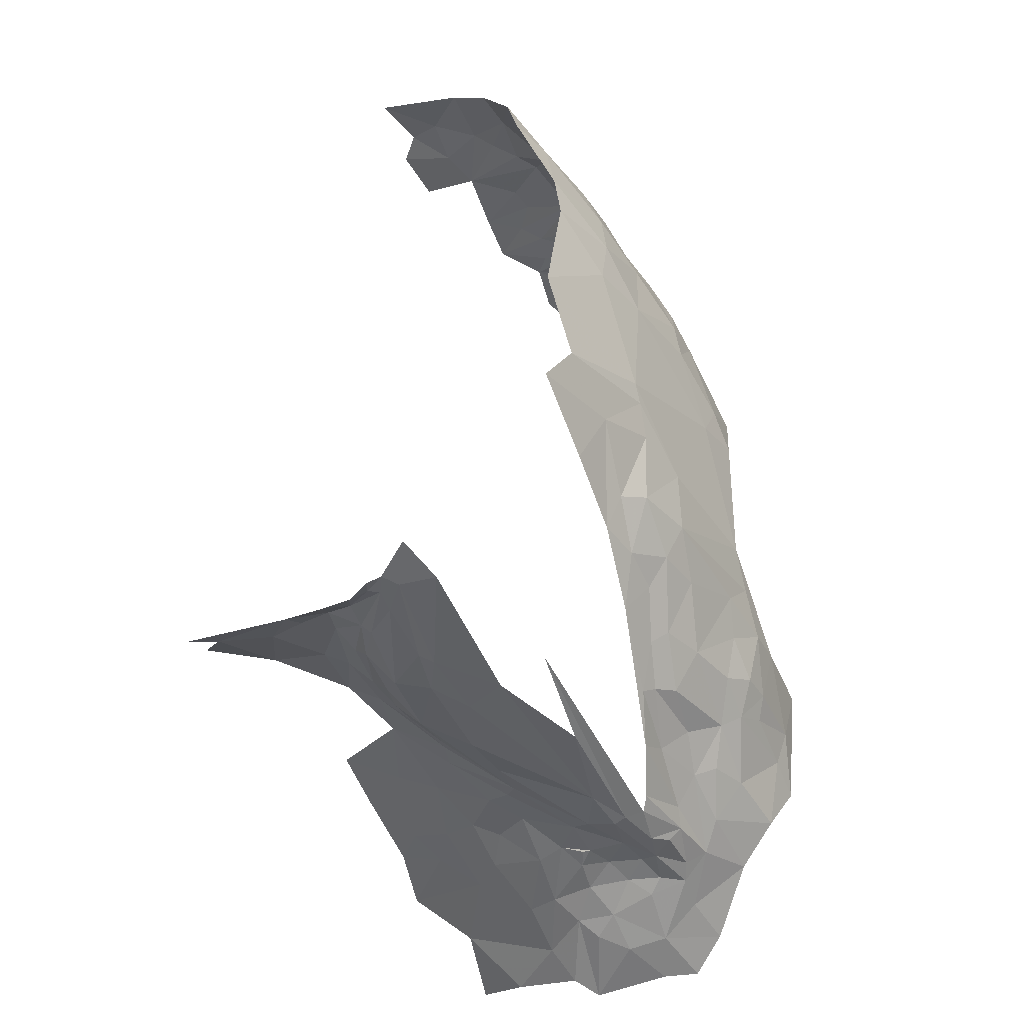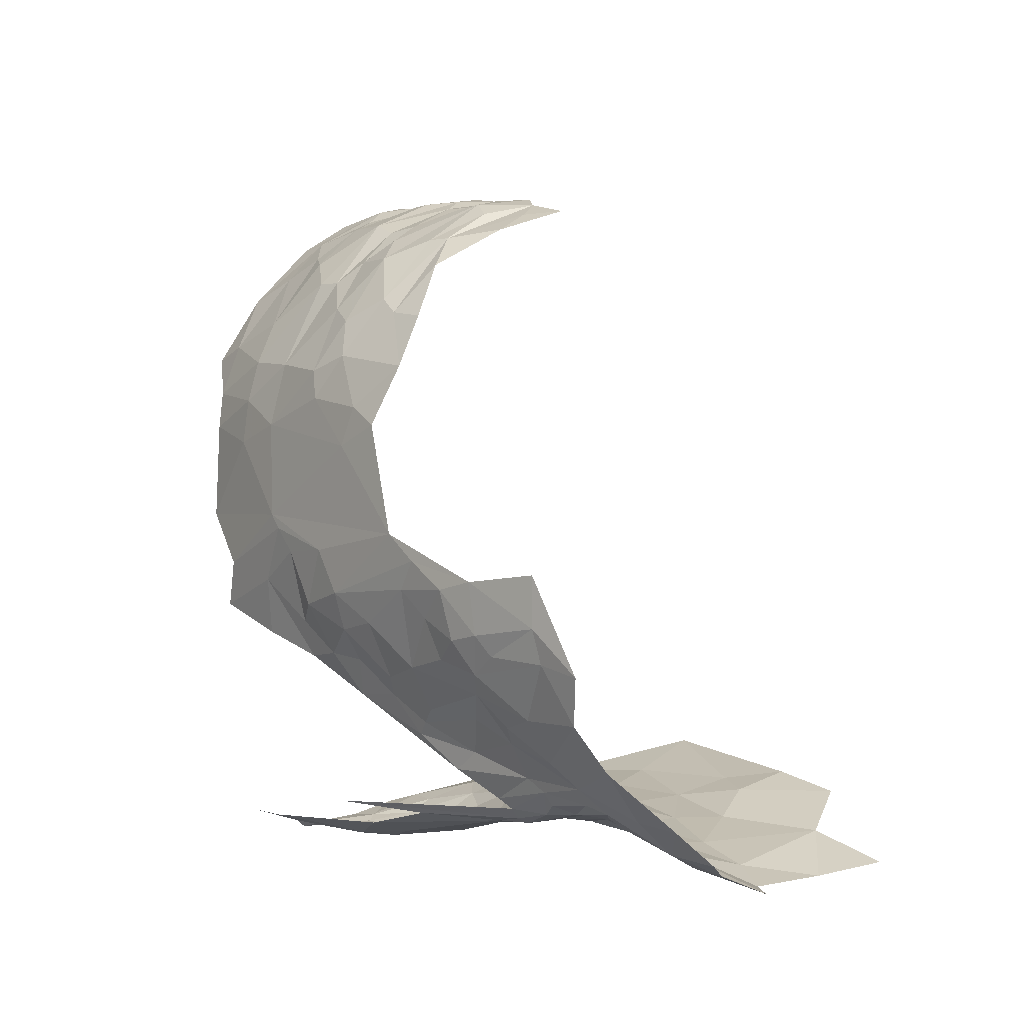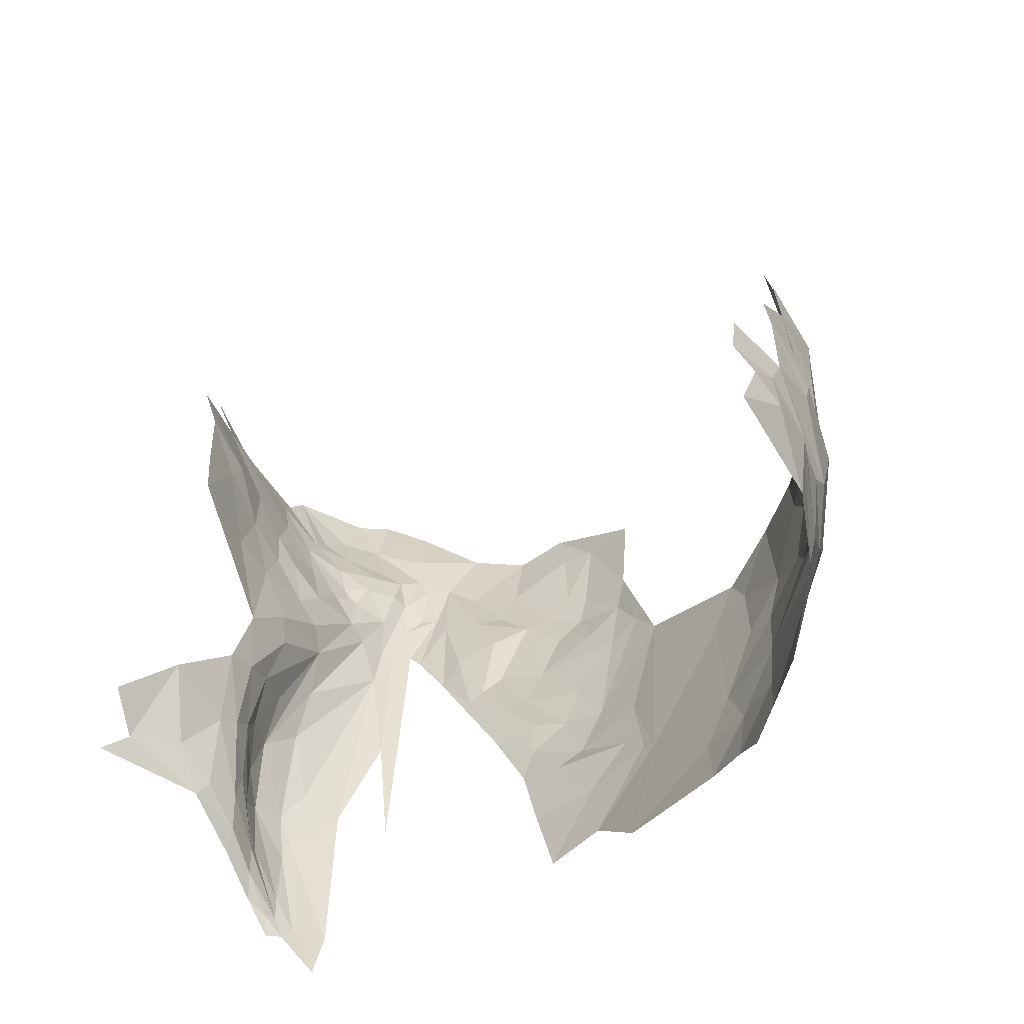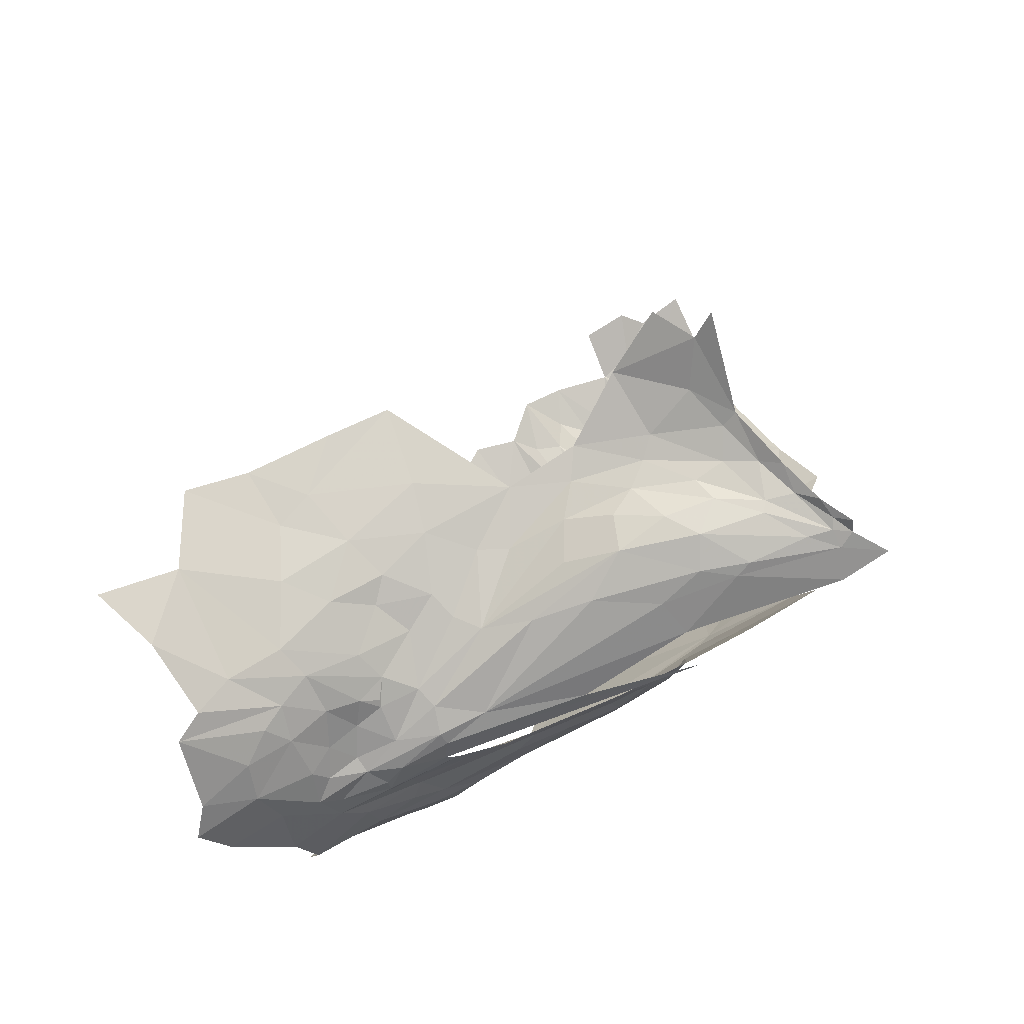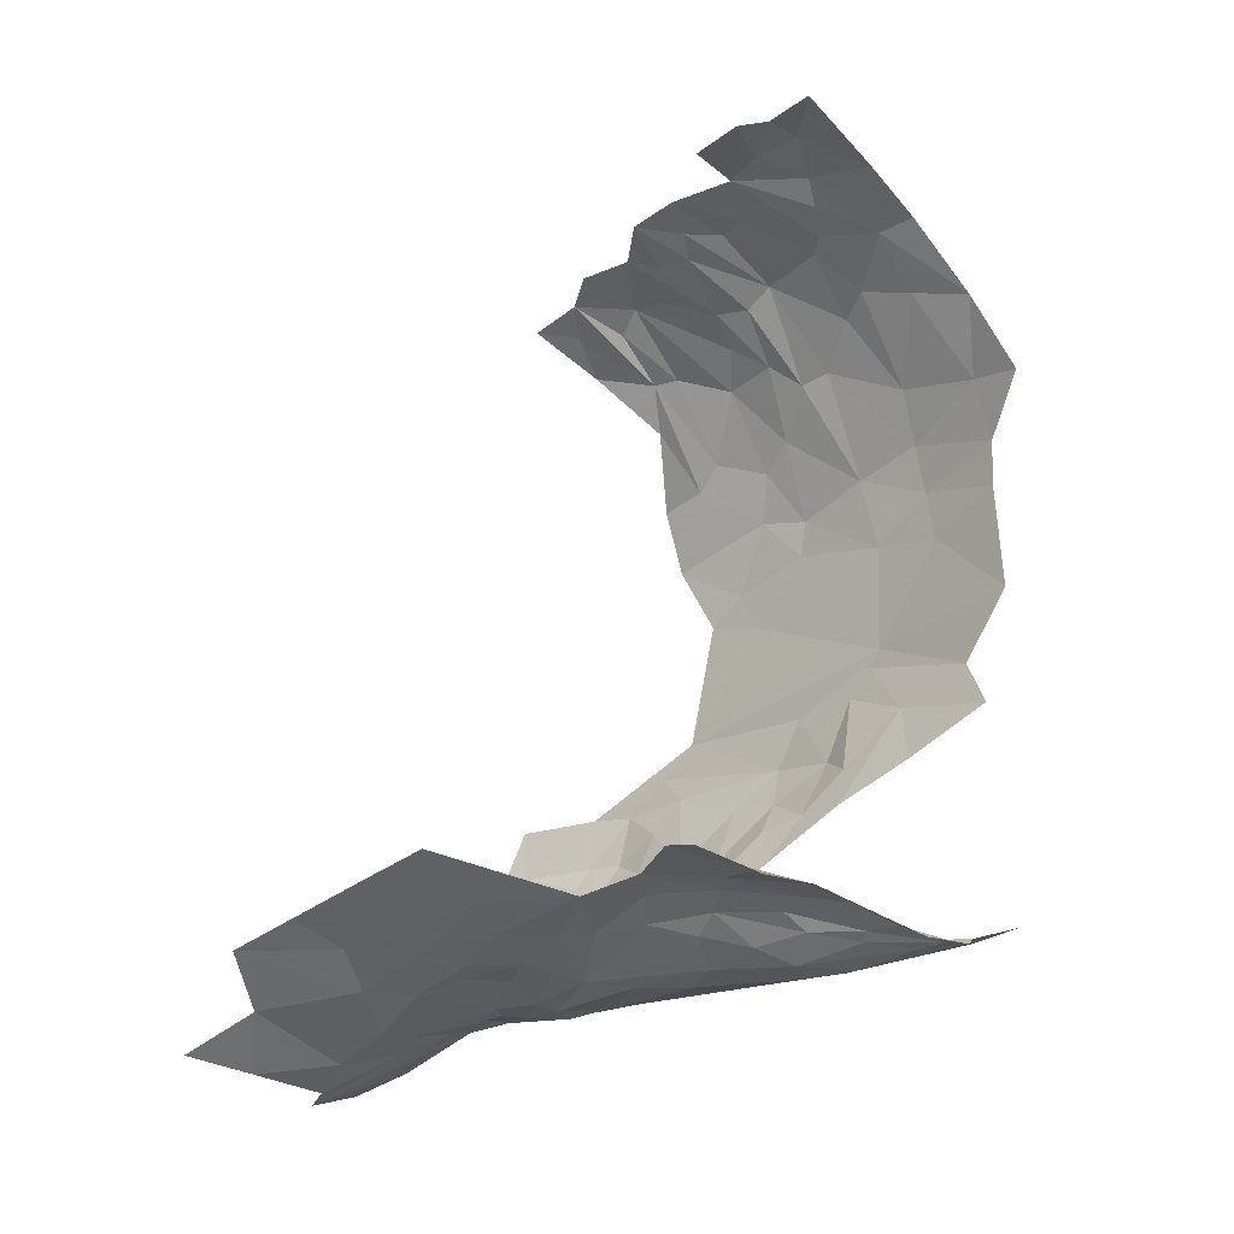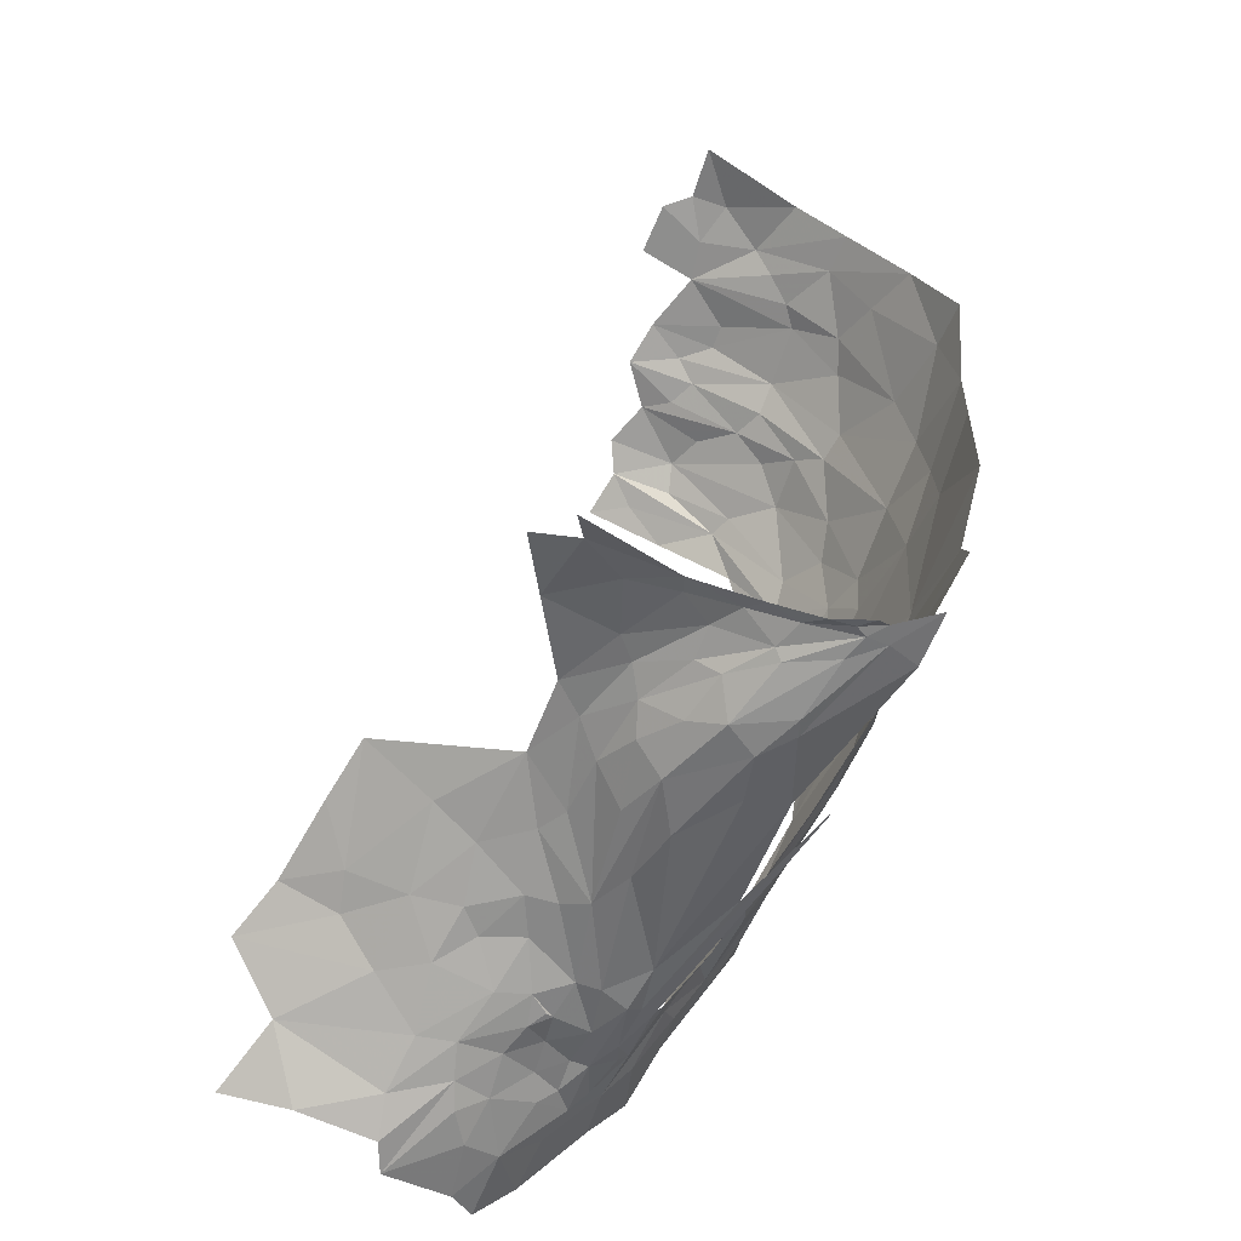
<metadata>
{"format":"obj","ext":"obj","renderer":"f3d","projection":"perspective","resolution":1024,"background":"white","views":[{"elev":-37.0,"azim":13.6,"up":"+Z"},{"elev":-14.7,"azim":125.5,"up":"+Z"},{"elev":-40.3,"azim":-36.7,"up":"+Y"},{"elev":-70.2,"azim":-81.0,"up":"+Z"},{"elev":-13.0,"azim":-67.2,"up":"+Z"},{"elev":-48.6,"azim":-43.8,"up":"+Z"}]}
</metadata>
<code>
v 6.001 1.908 0.6429
v 6.074 2.063 0.6908
v 6.002 1.801 0.7297
v 5.861 2.489 0.1586
v 5.775 2.488 0.1302
v 5.785 2.609 0.0675
v 5.851 2.333 0.1909
v 5.809 2.371 0.1731
v 5.873 2.441 0.1817
v 5.803 2.456 0.1576
v 5.813 2.291 0.1779
v 5.922 2.454 0.211
v 5.929 2.275 0.3287
v 5.883 2.288 0.2542
v 5.959 2.402 0.27
v 6.029 2.39 0.3573
v 5.981 2.3 0.3553
v 6.056 2.264 0.4701
v 6.042 2.156 0.5196
v 6.009 2.234 0.4348
v 6.138 2.306 0.6645
v 6.119 2.209 0.6629
v 6.11 2.303 0.5473
v 6.107 2.118 0.7448
v 5.998 2.58 0.2267
v 6.079 2.547 0.3226
v 5.869 2.575 0.134
v 5.91 2.697 0.0999
v 5.588 2.299 0.1855
v 5.656 2.313 0.1762
v 5.634 2.225 0.1963
v 5.535 2.457 0.1297
v 5.628 2.355 0.1611
v 5.692 2.374 0.1729
v 5.726 2.442 0.1532
v 5.772 2.388 0.1768
v 5.672 2.513 0.0985
v 5.535 2.684 0.014
v 5.583 2.517 0.0948
v 5.491 2.616 0.0706
v 5.989 2.031 0.5232
v 5.937 1.925 0.5199
v 5.888 1.994 0.4113
v 5.93 2.042 0.4299
v 5.256 2.691 0.1674
v 5.257 2.857 0.0824
v 5.376 2.757 0.0467
v 6.14 2.481 0.5356
v 6.13 2.587 0.4168
v 6.164 2.497 0.6494
v 5.631 2.43 0.1389
v 5.624 2.56 0.0665
v 5.586 2.735 -0.0094
v 5.693 2.609 0.0477
v 5.743 2.295 0.1764
v 5.933 2.177 0.3938
v 5.874 2.131 0.3287
v 6.067 2.128 0.6154
v 5.84 2.75 0.0295
v 5.76 2.721 0.0174
v 6.114 2.485 0.4593
v 5.941 1.665 0.7305
v 5.961 1.798 0.647
v 5.88 2.332 0.2183
v 5.826 2.166 0.2237
v 5.813 2.193 0.1987
v 5.848 2.061 0.2984
v 5.898 1.904 0.4863
v 5.861 1.78 0.504
v 5.864 1.962 0.3893
v 5.893 1.71 0.6098
v 5.89 1.611 0.7036
v 5.854 1.613 0.6204
v 5.914 1.811 0.5787
v 5.638 2.313 0.1747
v 6.089 2.222 0.5486
v 6.092 2.335 0.4977
v 6.099 2.044 0.8217
v 6.006 1.75 0.8439
v 5.184 2.403 0.3248
v 5.205 2.17 0.3619
v 5.054 2.206 0.4539
v 5.433 1.315 0.2586
v 5.365 1.403 0.269
v 5.378 1.551 0.2292
v 5.266 1.396 0.3337
v 5.339 1.328 0.2946
v 5.27 1.345 0.3095
v 5.373 2.263 0.2562
v 5.309 2.159 0.313
v 5.288 2.327 0.2766
v 5.465 2.502 0.1327
v 5.525 2.341 0.1798
v 5.399 2.383 0.2051
v 5.343 1.396 0.2879
v 5.259 1.818 0.3687
v 5.284 1.686 0.3299
v 5.234 1.65 0.367
v 5.324 1.734 0.2897
v 5.388 1.732 0.2293
v 5.337 1.621 0.2639
v 5.078 2.344 0.4041
v 5.116 2.528 0.3382
v 5.524 2.063 0.2284
v 5.494 2.123 0.2487
v 5.517 1.947 0.2131
v 5.676 2.195 0.1834
v 5.487 1.482 0.2232
v 5.604 1.611 0.2262
v 5.554 1.245 0.2773
v 5.521 1.655 0.2099
v 5.712 2.086 0.189
v 5.368 2.049 0.3121
v 5.187 1.8 0.4004
v 5.252 1.956 0.3708
v 5.719 1.857 0.2222
v 5.771 2.181 0.1812
v 5.377 1.976 0.3117
v 5.406 1.859 0.2521
v 5.335 2.481 0.2076
v 5.116 2.663 0.2789
v 4.971 1.499 0.3703
v 5.152 1.432 0.3571
v 4.914 1.456 0.3508
v 5.091 1.526 0.3813
v 5.18 1.463 0.364
v 5.285 1.541 0.3247
v 5.258 1.475 0.3453
v 5.182 1.626 0.3835
v 4.909 1.582 0.4092
v 5.039 1.689 0.4297
v 5.46 1.45 0.2254
v 5.473 1.242 0.2694
v 5.329 1.845 0.3182
v 5.435 2.288 0.2352
v 5.508 2.224 0.2358
v 5.743 2.192 0.1723
v 5.428 1.257 0.2678
v 5.232 2.471 0.2852
v 5.511 1.135 0.3008
v 5.442 1.213 0.275
v 5.4 1.253 0.2715
v 5.411 1.211 0.2618
v 5.353 1.276 0.2729
v 5.487 1.81 0.2056
v 5.457 1.563 0.2113
v 5.439 2.163 0.2623
v 5.321 1.508 0.2876
v 5.708 1.591 0.2732
v 6.026 1.991 1.403
v 6.042 1.843 1.316
v 6.097 2.066 1.232
v 5.75 1.503 1.738
v 5.729 1.385 1.711
v 5.853 1.444 1.535
v 5.592 1.554 1.885
v 5.542 1.551 1.932
v 5.65 1.429 1.828
v 6.066 1.866 1.075
v 5.947 1.542 0.9772
v 5.653 1.568 1.843
v 5.957 1.579 1.367
v 6.02 1.733 1.305
v 5.961 1.755 1.48
v 5.904 1.395 1.204
v 5.962 1.543 1.212
v 5.912 1.416 1.312
v 5.758 1.719 1.782
v 5.699 1.595 1.819
v 5.801 1.555 1.696
v 5.504 1.853 1.91
v 5.492 1.712 1.933
v 5.61 1.734 1.882
v 5.921 1.873 1.603
v 6.002 1.938 1.457
v 5.887 1.993 1.637
v 6.003 1.819 1.423
v 5.734 2.173 1.713
v 5.828 2.169 1.643
v 5.683 2.255 1.721
v 5.886 2.048 1.629
v 5.954 2.062 1.533
v 6.05 2.086 1.368
v 5.747 2.04 1.768
v 5.777 1.778 1.741
v 5.869 1.762 1.633
v 5.778 1.854 1.741
v 5.618 1.343 1.839
v 5.522 1.95 1.874
v 5.65 1.871 1.829
v 5.646 1.938 1.819
v 5.596 1.86 1.87
v 5.632 1.783 1.869
v 5.809 1.218 1.058
v 5.841 1.316 0.9049
v 5.434 1.539 1.983
v 5.523 1.405 1.93
v 5.446 1.637 1.958
v 5.326 1.636 1.98
v 5.364 1.577 1.996
v 5.889 1.691 1.587
v 5.898 1.434 1.418
v 5.873 1.624 1.603
v 5.364 1.741 1.95
v 5.885 1.477 0.829
v 5.955 1.614 0.8695
v 5.952 1.568 0.9371
v 5.779 2.083 1.722
v 5.706 1.249 1.682
v 5.798 1.27 1.52
v 6.105 1.992 1.096
v 6.085 1.916 1.159
v 6.032 1.748 1.227
v 5.613 2.003 1.833
v 5.617 2.111 1.809
v 5.745 1.953 1.77
v 5.85 1.847 1.68
v 5.668 2.156 1.765
v 5.311 1.471 2.014
v 5.792 1.263 0.8085
v 5.827 1.445 0.7059
v 5.823 1.24 1.387
v 5.837 1.244 1.29
v 5.75 1.163 1.517
f 1 2 3
f 4 5 6
f 7 8 9
f 8 10 4
f 11 8 7
f 12 13 14
f 15 16 17
f 18 19 20
f 21 22 23
f 24 3 2
f 15 25 26
f 27 6 28
f 29 30 31
f 29 32 33
f 34 35 36
f 37 6 5
f 28 25 27
f 38 39 40
f 1 41 2
f 42 43 44
f 44 41 42
f 20 19 41
f 45 46 47
f 48 49 50
f 51 37 35
f 51 32 39
f 52 53 54
f 39 38 53
f 55 34 36
f 13 56 57
f 20 41 44
f 13 20 56
f 17 16 20
f 58 2 41
f 22 24 2
f 23 48 21
f 16 15 26
f 6 59 28
f 54 53 60
f 32 40 39
f 24 22 21
f 18 16 61
f 18 20 16
f 3 62 63
f 57 14 13
f 64 65 66
f 14 67 65
f 55 31 30
f 68 69 70
f 71 72 73
f 43 57 56
f 67 14 57
f 71 63 62
f 42 41 1
f 68 74 69
f 42 63 74
f 26 61 16
f 26 49 61
f 67 70 69
f 67 57 70
f 21 48 50
f 12 27 25
f 4 6 27
f 69 71 73
f 12 4 27
f 12 64 9
f 8 36 10
f 8 55 36
f 47 40 45
f 47 38 40
f 33 75 29
f 34 55 30
f 39 37 51
f 52 54 37
f 6 54 60
f 6 37 54
f 12 15 13
f 12 25 15
f 56 44 43
f 56 20 44
f 33 34 30
f 51 35 34
f 64 7 9
f 64 11 7
f 13 17 20
f 13 15 17
f 18 23 76
f 77 48 23
f 78 24 21
f 78 3 24
f 14 64 12
f 14 65 64
f 42 68 43
f 42 74 68
f 76 19 18
f 22 2 58
f 19 58 41
f 19 76 58
f 5 35 37
f 10 36 35
f 66 11 64
f 59 6 60
f 39 52 37
f 39 53 52
f 22 76 23
f 22 58 76
f 51 33 32
f 51 34 33
f 1 63 42
f 1 3 63
f 72 71 62
f 3 79 62
f 3 78 79
f 71 74 63
f 71 69 74
f 48 61 49
f 48 77 61
f 43 70 57
f 43 68 70
f 30 75 33
f 30 29 75
f 18 77 23
f 18 61 77
f 4 9 8
f 4 12 9
f 10 5 4
f 10 35 5
f 80 81 82
f 83 84 85
f 86 87 88
f 89 90 91
f 92 93 94
f 95 87 86
f 96 97 98
f 99 100 101
f 102 103 80
f 31 104 105
f 106 104 107
f 108 109 110
f 111 112 109
f 104 113 105
f 96 114 115
f 116 112 117
f 104 118 113
f 104 100 119
f 120 45 92
f 120 121 45
f 122 123 124
f 86 88 123
f 125 126 123
f 98 127 128
f 129 126 125
f 122 130 131
f 132 108 133
f 100 104 106
f 116 109 112
f 96 134 97
f 118 104 134
f 93 135 94
f 29 31 136
f 107 112 106
f 137 117 112
f 137 8 11
f 83 138 84
f 121 139 103
f 110 133 108
f 140 141 133
f 142 143 144
f 138 133 141
f 111 145 112
f 111 146 145
f 101 97 99
f 95 128 127
f 88 87 144
f 120 139 121
f 94 89 91
f 92 45 40
f 102 80 82
f 113 90 147
f 115 82 81
f 129 125 131
f 146 100 145
f 85 101 100
f 107 104 31
f 84 148 85
f 95 127 148
f 133 83 132
f 133 138 83
f 115 113 118
f 115 90 113
f 107 137 112
f 55 8 137
f 80 91 81
f 139 120 91
f 146 85 100
f 132 83 85
f 145 106 112
f 145 100 106
f 120 94 91
f 120 92 94
f 118 96 115
f 118 134 96
f 89 147 90
f 136 31 105
f 92 32 93
f 92 40 32
f 116 117 149
f 134 99 97
f 134 104 119
f 140 133 110
f 138 87 95
f 142 144 87
f 99 119 100
f 99 134 119
f 122 125 123
f 122 131 125
f 129 98 128
f 114 96 98
f 114 129 131
f 114 98 129
f 80 139 91
f 80 103 139
f 95 84 138
f 95 148 84
f 117 137 11
f 66 117 11
f 66 149 117
f 97 127 98
f 97 148 127
f 90 81 91
f 90 115 81
f 148 101 85
f 148 97 101
f 135 136 147
f 135 93 136
f 135 89 94
f 135 147 89
f 93 29 136
f 93 32 29
f 55 107 31
f 55 137 107
f 147 105 113
f 147 136 105
f 126 86 123
f 128 95 86
f 128 126 129
f 128 86 126
f 108 111 109
f 108 146 111
f 138 142 87
f 138 141 142
f 146 132 85
f 146 108 132
f 141 143 142
f 150 151 152
f 153 154 155
f 156 157 158
f 159 160 78
f 153 161 158
f 162 163 164
f 165 160 166
f 165 166 167
f 168 169 170
f 171 172 173
f 174 175 176
f 174 177 175
f 160 79 78
f 178 179 180
f 181 182 179
f 150 152 183
f 176 184 174
f 185 186 187
f 157 188 158
f 189 190 191
f 192 193 168
f 194 160 165
f 194 195 160
f 157 196 197
f 198 199 200
f 164 201 162
f 186 185 201
f 202 162 203
f 167 166 162
f 198 172 204
f 157 156 172
f 205 206 207
f 205 73 72
f 170 203 168
f 170 155 203
f 176 208 184
f 181 179 178
f 154 209 210
f 158 188 209
f 199 198 204
f 166 163 162
f 211 152 212
f 159 166 160
f 159 213 166
f 214 184 215
f 191 190 187
f 79 207 206
f 216 187 217
f 216 214 187
f 210 155 154
f 167 162 202
f 169 173 172
f 169 168 193
f 157 198 196
f 157 172 198
f 72 206 205
f 62 79 206
f 163 177 164
f 212 152 151
f 168 190 192
f 168 201 185
f 211 159 78
f 211 212 159
f 218 215 184
f 197 188 157
f 196 219 197
f 205 207 195
f 220 205 195
f 221 73 205
f 190 185 187
f 190 168 185
f 217 174 184
f 164 177 174
f 164 186 201
f 164 174 186
f 213 212 151
f 213 159 212
f 213 163 166
f 213 151 163
f 222 167 202
f 222 223 167
f 210 209 224
f 150 175 151
f 150 181 175
f 184 216 217
f 184 214 216
f 192 190 189
f 171 192 189
f 171 193 192
f 201 203 162
f 201 168 203
f 220 221 205
f 158 154 153
f 158 209 154
f 150 182 181
f 150 183 182
f 151 177 163
f 151 175 177
f 72 62 206
f 223 165 167
f 223 194 165
f 181 176 175
f 181 208 176
f 170 153 155
f 170 169 153
f 186 217 187
f 186 174 217
f 210 222 202
f 210 224 222
f 169 161 153
f 169 172 161
f 161 156 158
f 161 172 156
f 193 173 169
f 193 171 173
f 196 200 219
f 196 198 200
f 214 191 187
f 214 189 191
f 218 208 181
f 218 184 208
f 218 178 180
f 218 181 178
f 155 202 203
f 155 210 202
f 160 207 79
f 160 195 207

</code>
